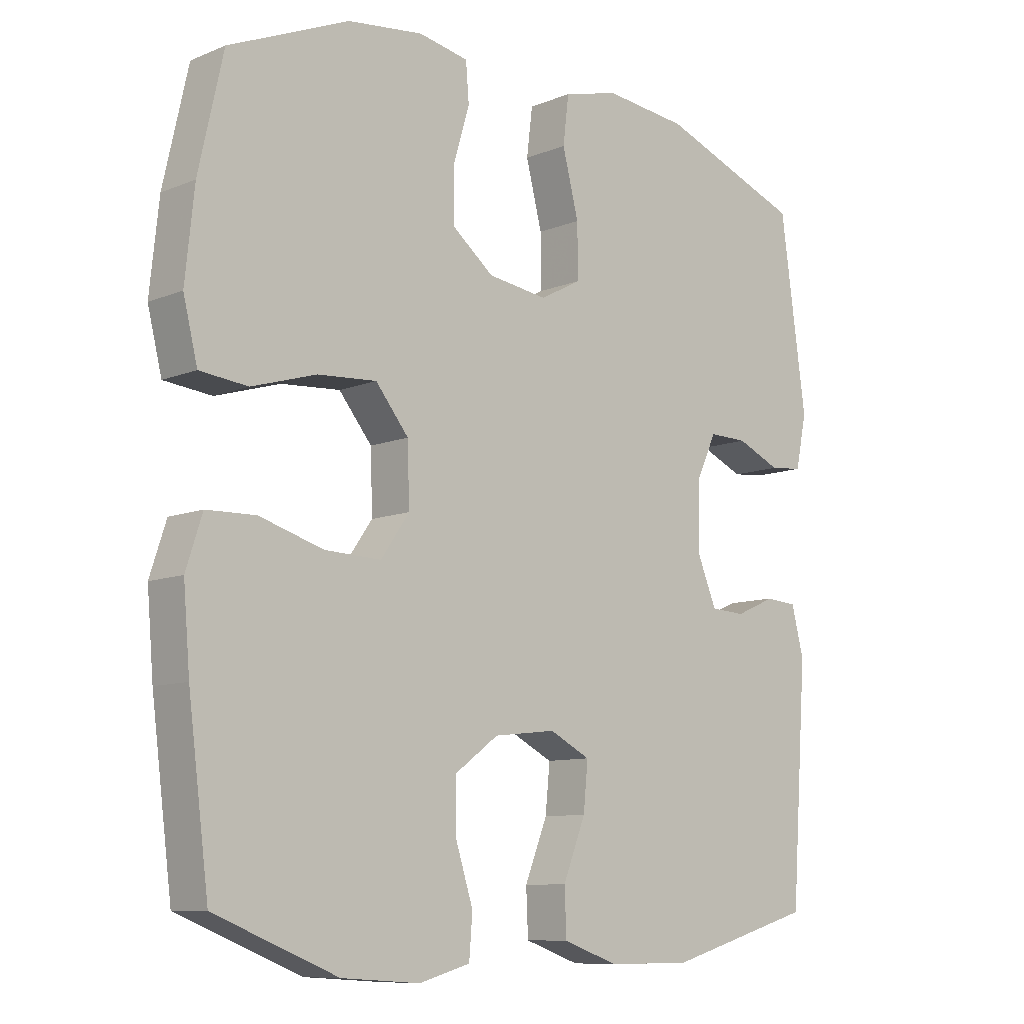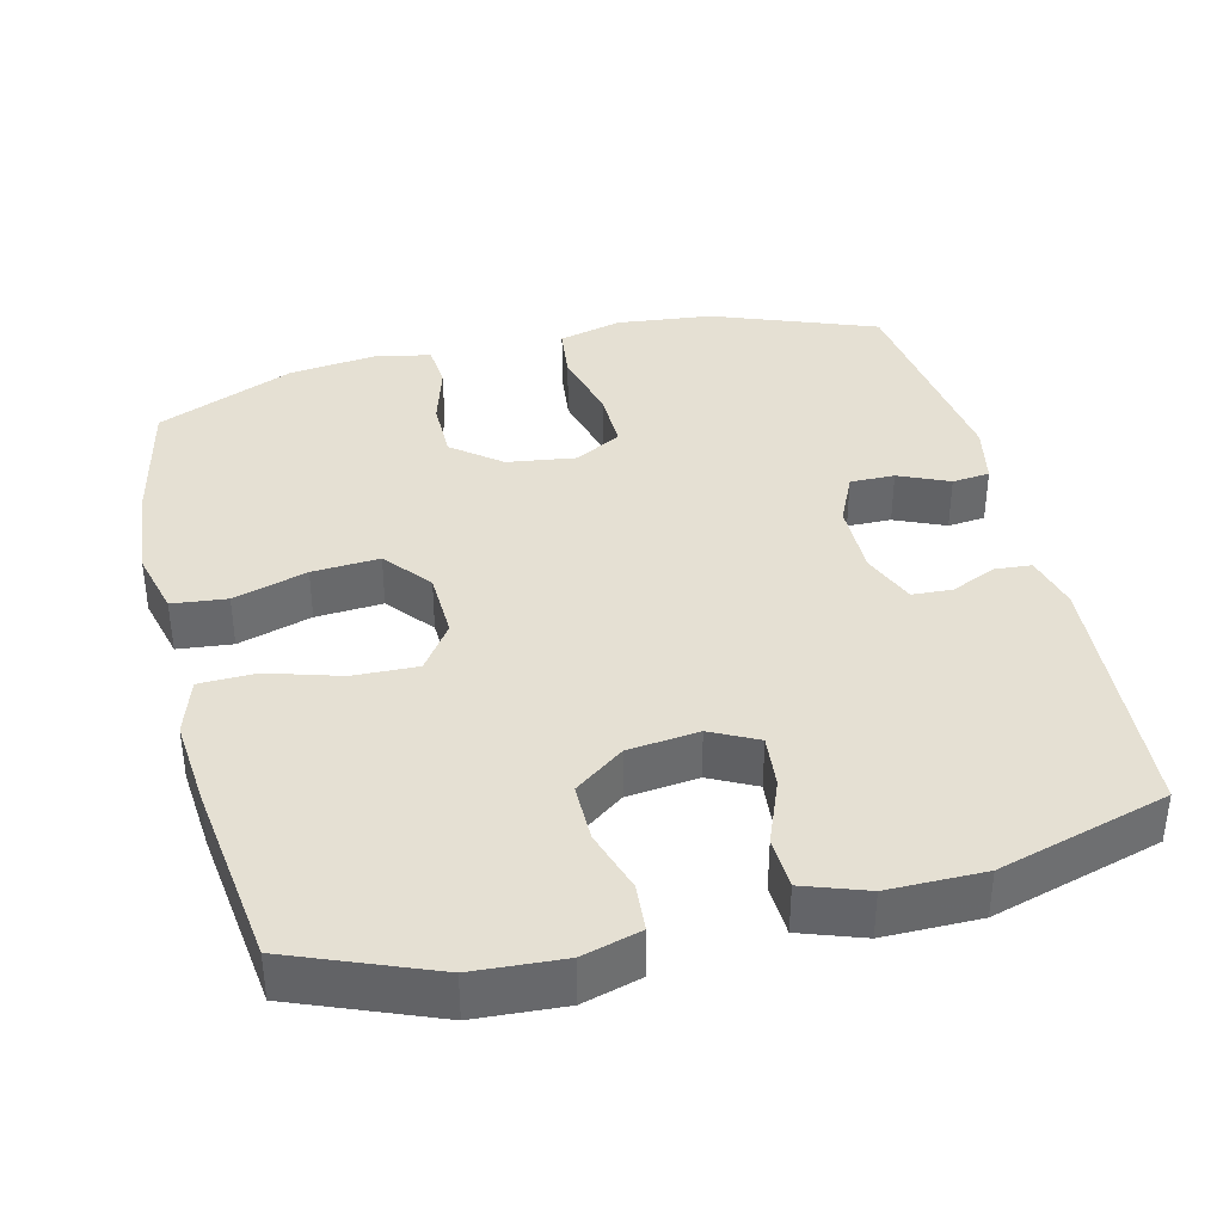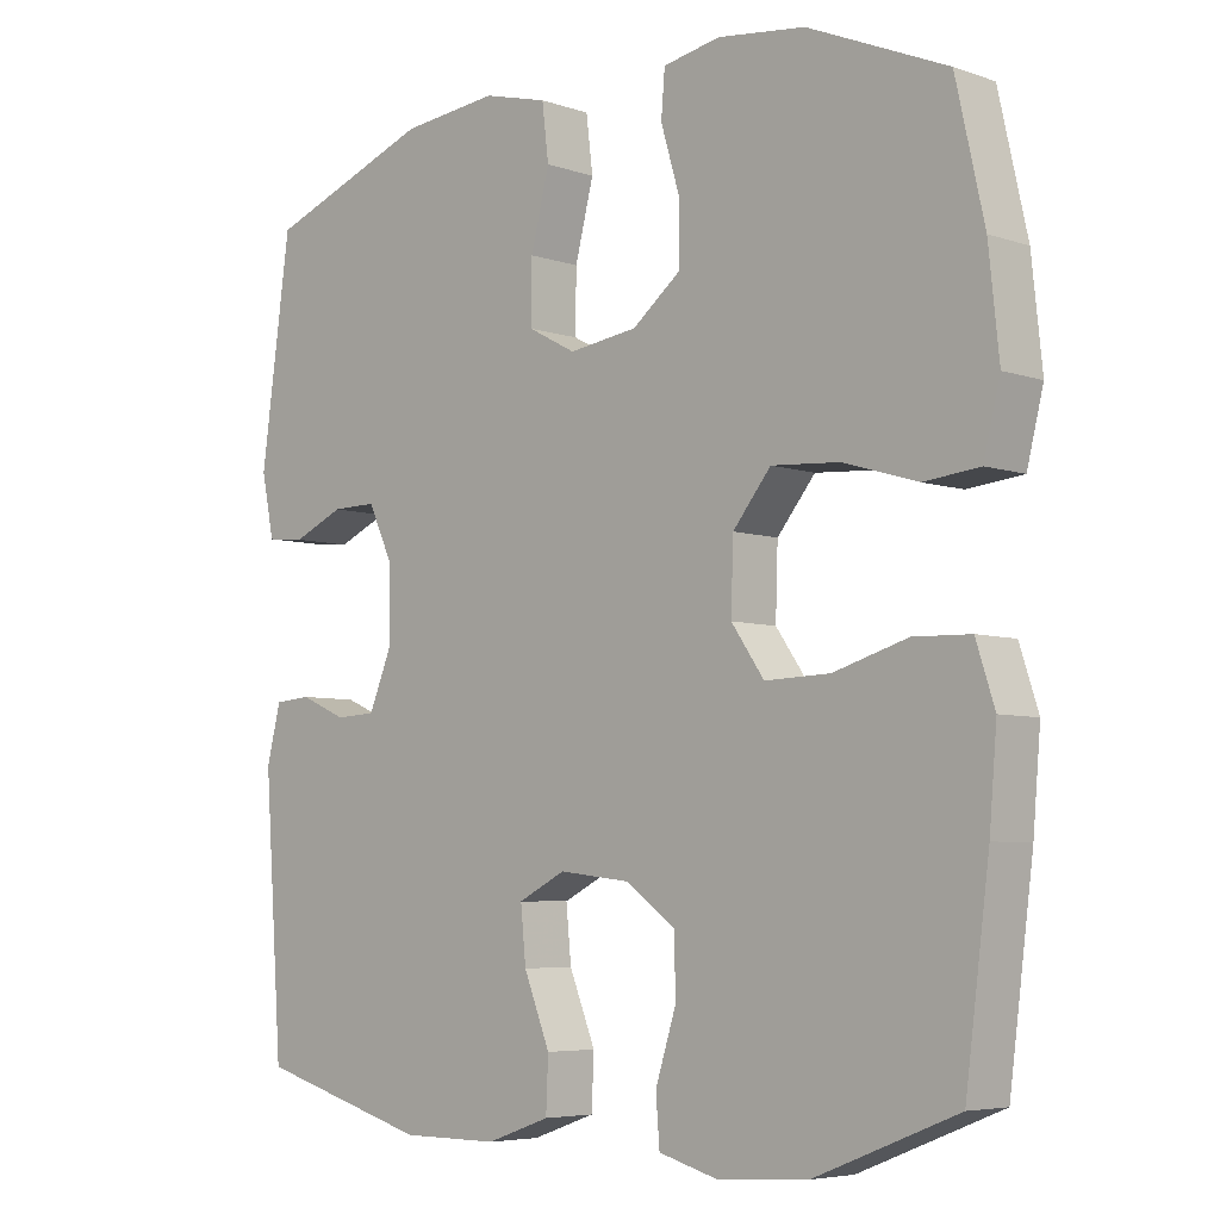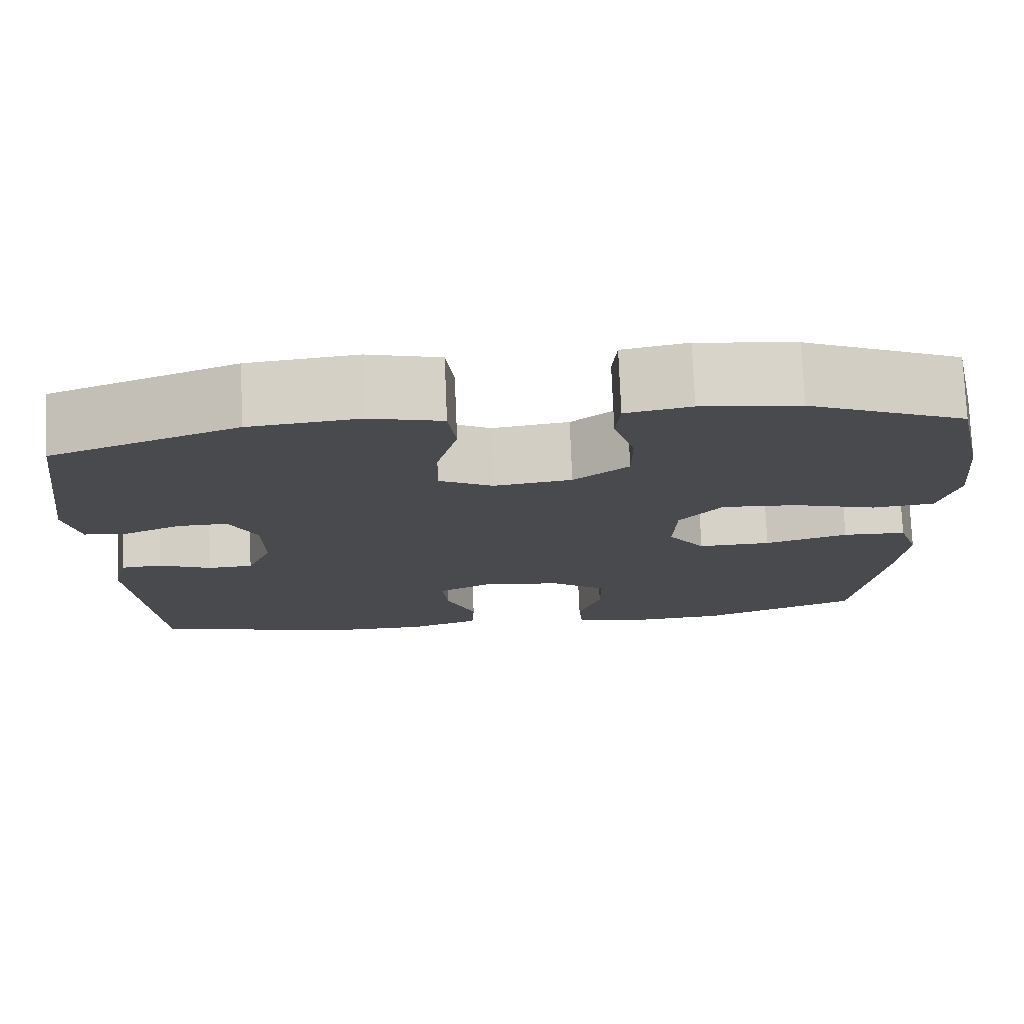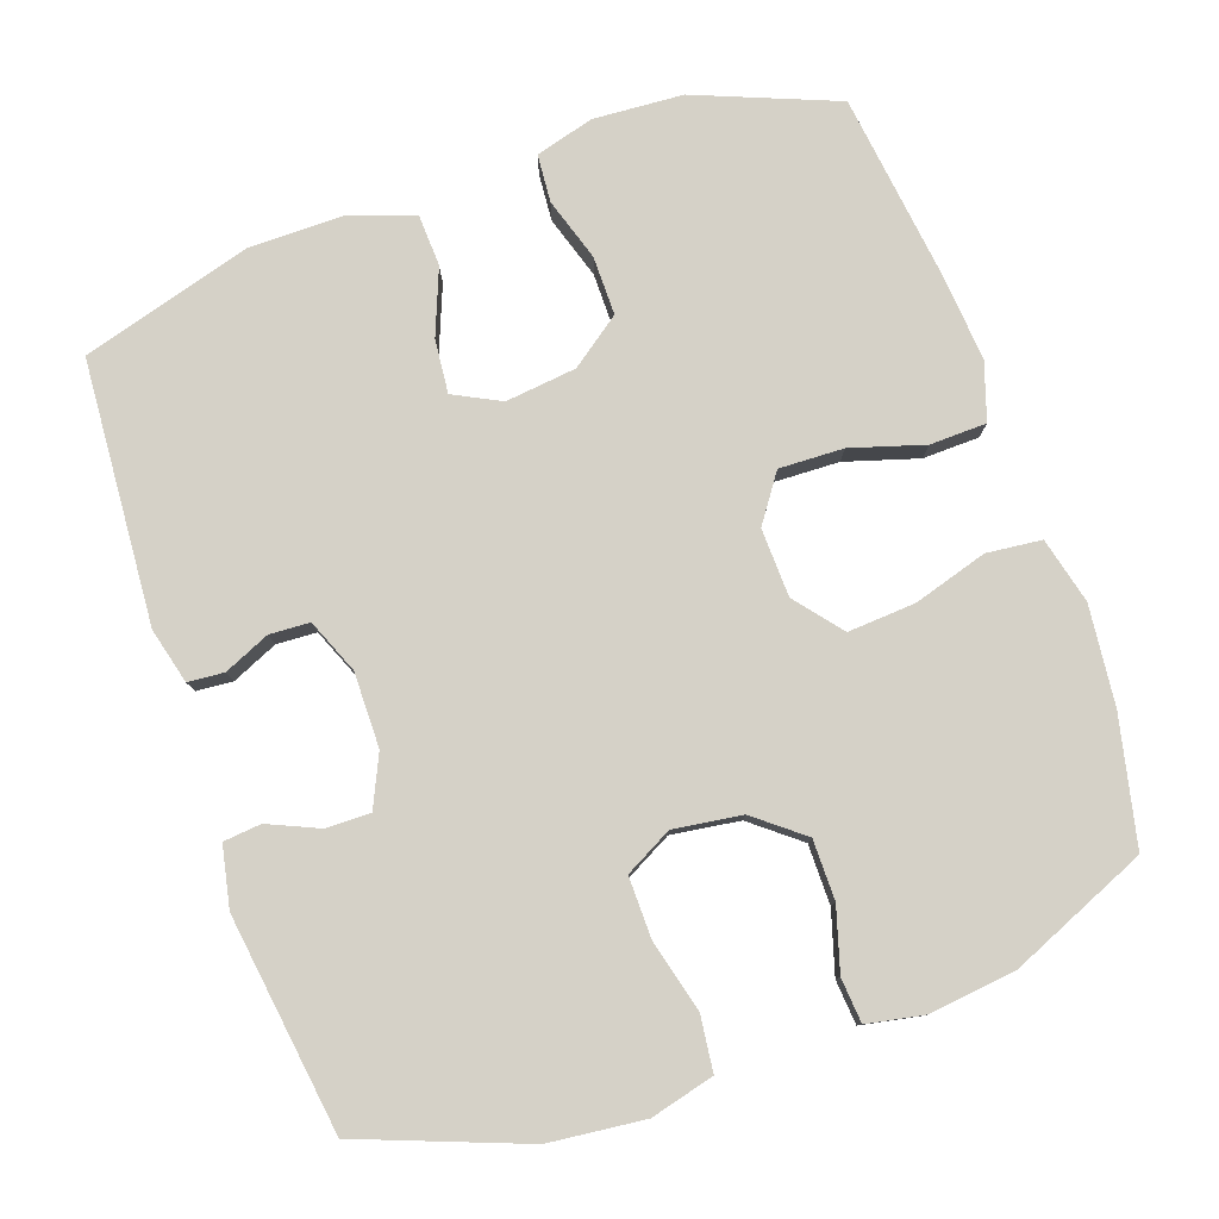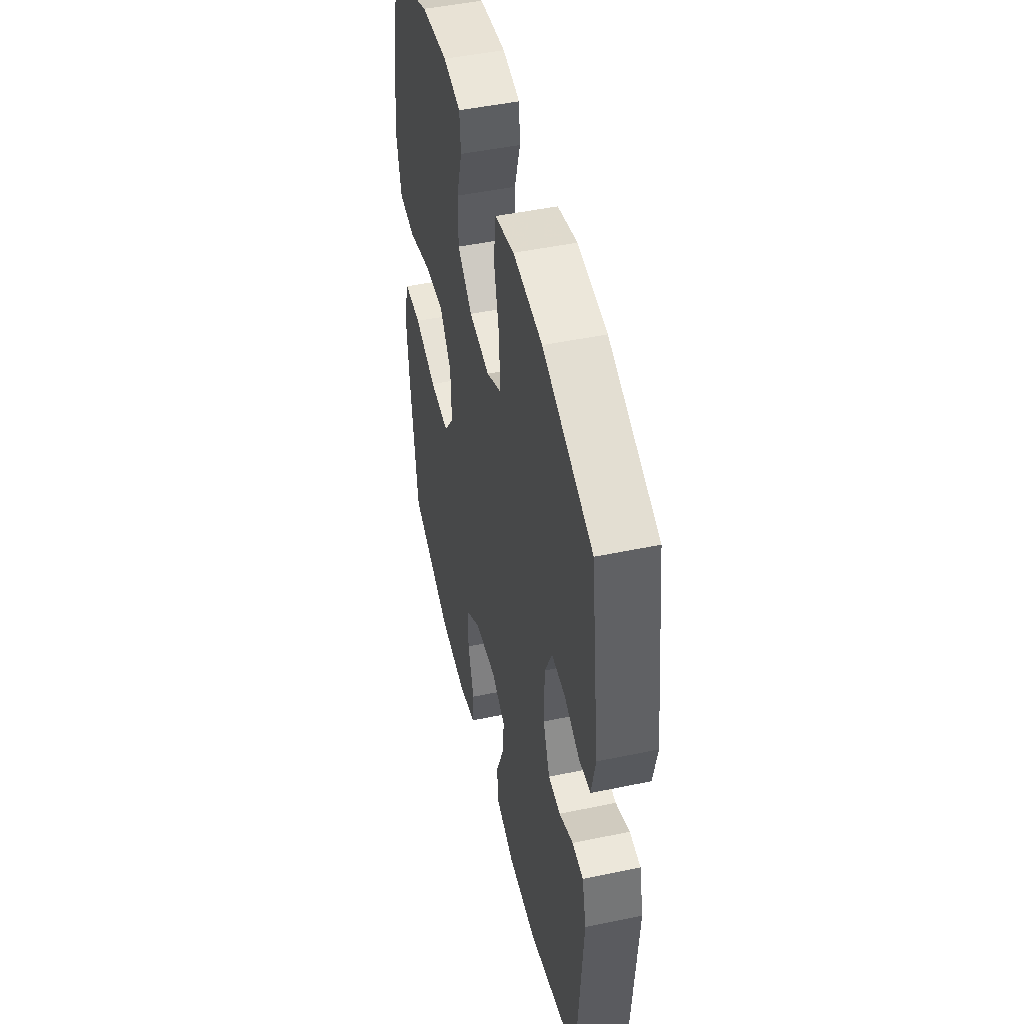
<metadata>
{"format":"obj","ext":"obj","renderer":"f3d","projection":"perspective","resolution":1024,"background":"white","views":[{"elev":-9.5,"azim":136.7,"up":"+Z"},{"elev":38.0,"azim":166.1,"up":"+Y"},{"elev":-5.6,"azim":43.8,"up":"+Z"},{"elev":76.5,"azim":-2.4,"up":"+Z"},{"elev":79.5,"azim":-19.3,"up":"+Y"},{"elev":48.2,"azim":-103.2,"up":"+Z"}]}
</metadata>
<code>
v -0.5 0.07 0.5
v -0.279 0.07 0.584
v -0.15 0.07 0.598
v -0.064 0.07 0.576
v -0.055 0.07 0.502
v -0.08 0.07 0.404
v -0.081 0.07 0.322
v -0.017 0.07 0.288
v 0.075 0.07 0.301
v 0.14 0.07 0.353
v 0.14 0.07 0.434
v 0.115 0.07 0.518
v 0.12 0.07 0.578
v 0.197 0.07 0.593
v 0.314 0.07 0.579
v 0.5 0.07 0.5
v 0.538 0.07 0.329
v 0.552 0.07 0.195
v 0.53 0.07 0.106
v 0.456 0.07 0.098
v 0.356 0.07 0.128
v 0.265 0.07 0.134
v 0.214 0.07 0.071
v 0.211 0.07 -0.021
v 0.255 0.07 -0.084
v 0.342 0.07 -0.081
v 0.441 0.07 -0.051
v 0.517 0.07 -0.053
v 0.542 0.07 -0.13
v 0.532 0.07 -0.249
v 0.5 0.07 -0.5
v 0.31 0.07 -0.576
v 0.189 0.07 -0.584
v 0.11 0.07 -0.562
v 0.105 0.07 -0.498
v 0.132 0.07 -0.413
v 0.132 0.07 -0.334
v 0.065 0.07 -0.285
v -0.031 0.07 -0.274
v -0.094 0.07 -0.306
v -0.087 0.07 -0.378
v -0.052 0.07 -0.466
v -0.055 0.07 -0.536
v -0.14 0.07 -0.566
v -0.27 0.07 -0.566
v -0.5 0.07 -0.5
v -0.525 0.07 -0.146
v -0.506 0.07 -0.071
v -0.457 0.07 -0.067
v -0.395 0.07 -0.094
v -0.341 0.07 -0.091
v -0.311 0.07 -0.018
v -0.312 0.07 0.083
v -0.344 0.07 0.152
v -0.404 0.07 0.151
v -0.472 0.07 0.121
v -0.523 0.07 0.126
v -0.54 0.07 0.208
v -0.5 0 0.5
v -0.279 0 0.584
v -0.15 0 0.598
v -0.064 0 0.576
v -0.055 0 0.502
v -0.08 0 0.404
v -0.081 0 0.322
v -0.017 0 0.288
v 0.075 0 0.301
v 0.14 0 0.353
v 0.14 0 0.434
v 0.115 0 0.518
v 0.12 0 0.578
v 0.197 0 0.593
v 0.314 0 0.579
v 0.5 0 0.5
v 0.538 0 0.329
v 0.552 0 0.195
v 0.53 0 0.106
v 0.456 0 0.098
v 0.356 0 0.128
v 0.265 0 0.134
v 0.214 0 0.071
v 0.211 0 -0.021
v 0.255 0 -0.084
v 0.342 0 -0.081
v 0.441 0 -0.051
v 0.517 0 -0.053
v 0.542 0 -0.13
v 0.532 0 -0.249
v 0.5 0 -0.5
v 0.31 0 -0.576
v 0.189 0 -0.584
v 0.11 0 -0.562
v 0.105 0 -0.498
v 0.132 0 -0.413
v 0.132 0 -0.334
v 0.065 0 -0.285
v -0.031 0 -0.274
v -0.094 0 -0.306
v -0.087 0 -0.378
v -0.052 0 -0.466
v -0.055 0 -0.536
v -0.14 0 -0.566
v -0.27 0 -0.566
v -0.5 0 -0.5
v -0.525 0 -0.146
v -0.506 0 -0.071
v -0.457 0 -0.067
v -0.395 0 -0.094
v -0.341 0 -0.091
v -0.311 0 -0.018
v -0.312 0 0.083
v -0.344 0 0.152
v -0.404 0 0.151
v -0.472 0 0.121
v -0.523 0 0.126
v -0.54 0 0.208
f 4 5 6
f 3 4 6
f 2 3 6
f 1 2 6
f 58 1 6
f 57 58 6
f 56 57 6
f 55 56 6
f 54 55 6 7
f 53 54 7 8
f 52 53 8 9
f 51 52 9 10
f 48 49 50
f 47 48 50
f 46 47 50
f 45 46 50
f 44 45 50
f 43 44 50
f 42 43 50
f 41 42 50
f 40 41 50 51
f 39 40 51 10
f 34 35 36
f 33 34 36
f 32 33 36
f 31 32 36
f 30 31 36
f 29 30 36
f 28 29 36
f 27 28 36
f 26 27 36
f 25 26 36 37
f 24 25 37 38
f 19 20 21
f 18 19 21
f 17 18 21
f 16 17 21
f 15 16 21
f 14 15 21
f 13 14 21
f 12 13 21
f 11 12 21
f 10 11 21 22
f 38 39 10
f 24 38 10
f 23 24 10
f 10 22 23
f 64 63 62
f 64 62 61
f 64 61 60
f 64 60 59
f 64 59 116
f 64 116 115
f 64 115 114
f 64 114 113
f 65 64 113 112
f 66 65 112 111
f 67 66 111 110
f 68 67 110 109
f 108 107 106
f 108 106 105
f 108 105 104
f 108 104 103
f 108 103 102
f 108 102 101
f 108 101 100
f 108 100 99
f 109 108 99 98
f 68 109 98 97
f 94 93 92
f 94 92 91
f 94 91 90
f 94 90 89
f 94 89 88
f 94 88 87
f 94 87 86
f 94 86 85
f 94 85 84
f 95 94 84 83
f 96 95 83 82
f 79 78 77
f 79 77 76
f 79 76 75
f 79 75 74
f 79 74 73
f 79 73 72
f 79 72 71
f 79 71 70
f 79 70 69
f 80 79 69 68
f 68 97 96
f 68 96 82
f 68 82 81
f 81 80 68
f 1 59 60 2
f 2 60 61 3
f 3 61 62 4
f 4 62 63 5
f 5 63 64 6
f 6 64 65 7
f 7 65 66 8
f 8 66 67 9
f 9 67 68 10
f 10 68 69 11
f 11 69 70 12
f 12 70 71 13
f 13 71 72 14
f 14 72 73 15
f 15 73 74 16
f 16 74 75 17
f 17 75 76 18
f 18 76 77 19
f 19 77 78 20
f 20 78 79 21
f 21 79 80 22
f 22 80 81 23
f 23 81 82 24
f 24 82 83 25
f 25 83 84 26
f 26 84 85 27
f 27 85 86 28
f 28 86 87 29
f 29 87 88 30
f 30 88 89 31
f 31 89 90 32
f 32 90 91 33
f 33 91 92 34
f 34 92 93 35
f 35 93 94 36
f 36 94 95 37
f 37 95 96 38
f 38 96 97 39
f 39 97 98 40
f 40 98 99 41
f 41 99 100 42
f 42 100 101 43
f 43 101 102 44
f 44 102 103 45
f 45 103 104 46
f 46 104 105 47
f 47 105 106 48
f 48 106 107 49
f 49 107 108 50
f 50 108 109 51
f 51 109 110 52
f 52 110 111 53
f 53 111 112 54
f 54 112 113 55
f 55 113 114 56
f 56 114 115 57
f 57 115 116 58
f 58 116 59 1

</code>
